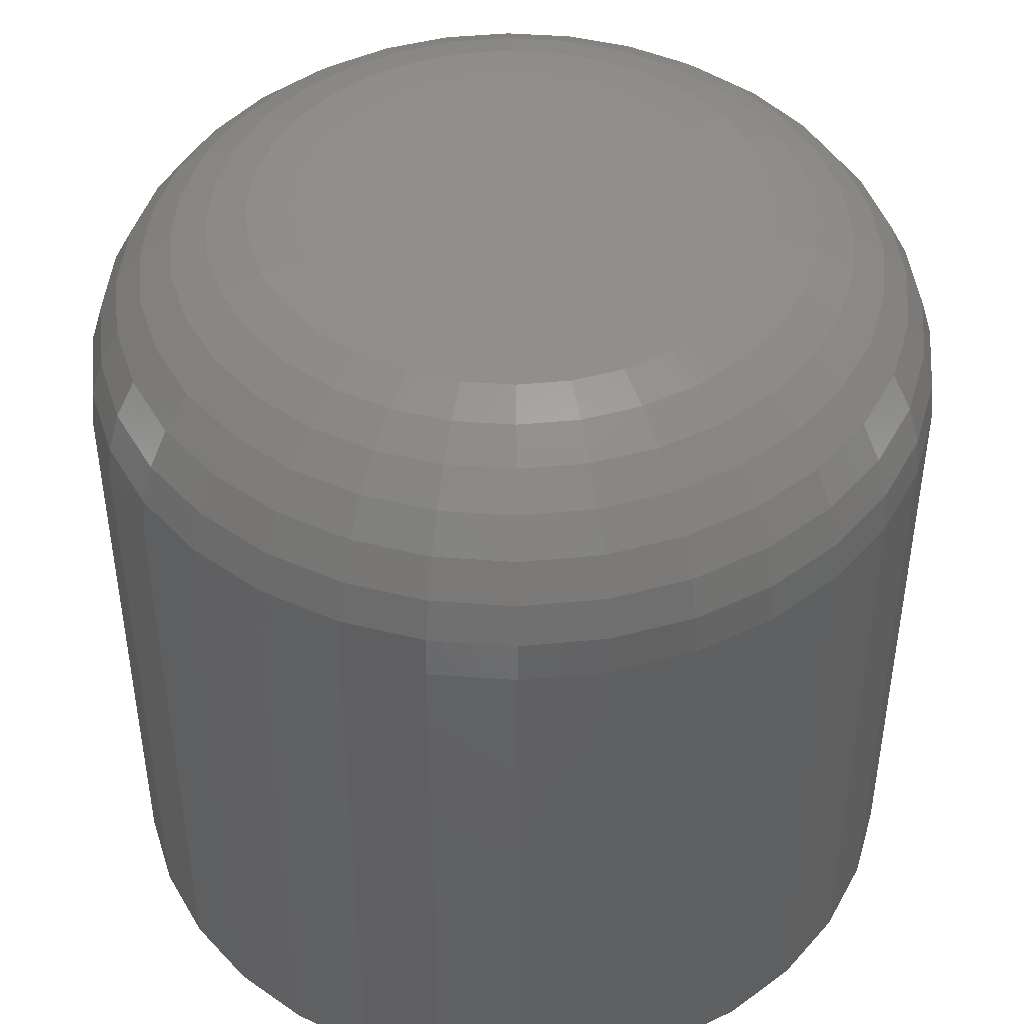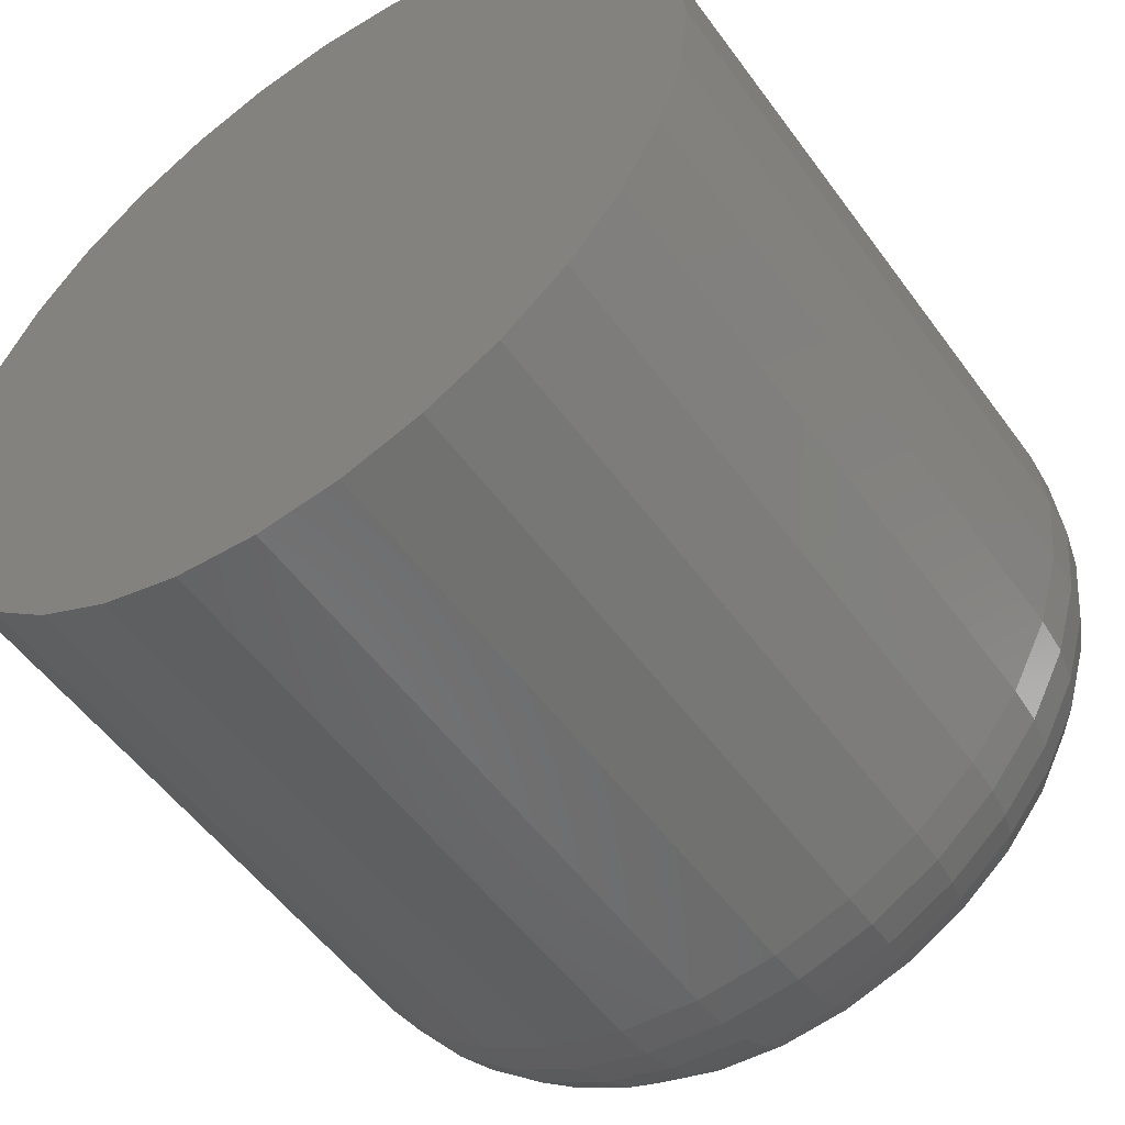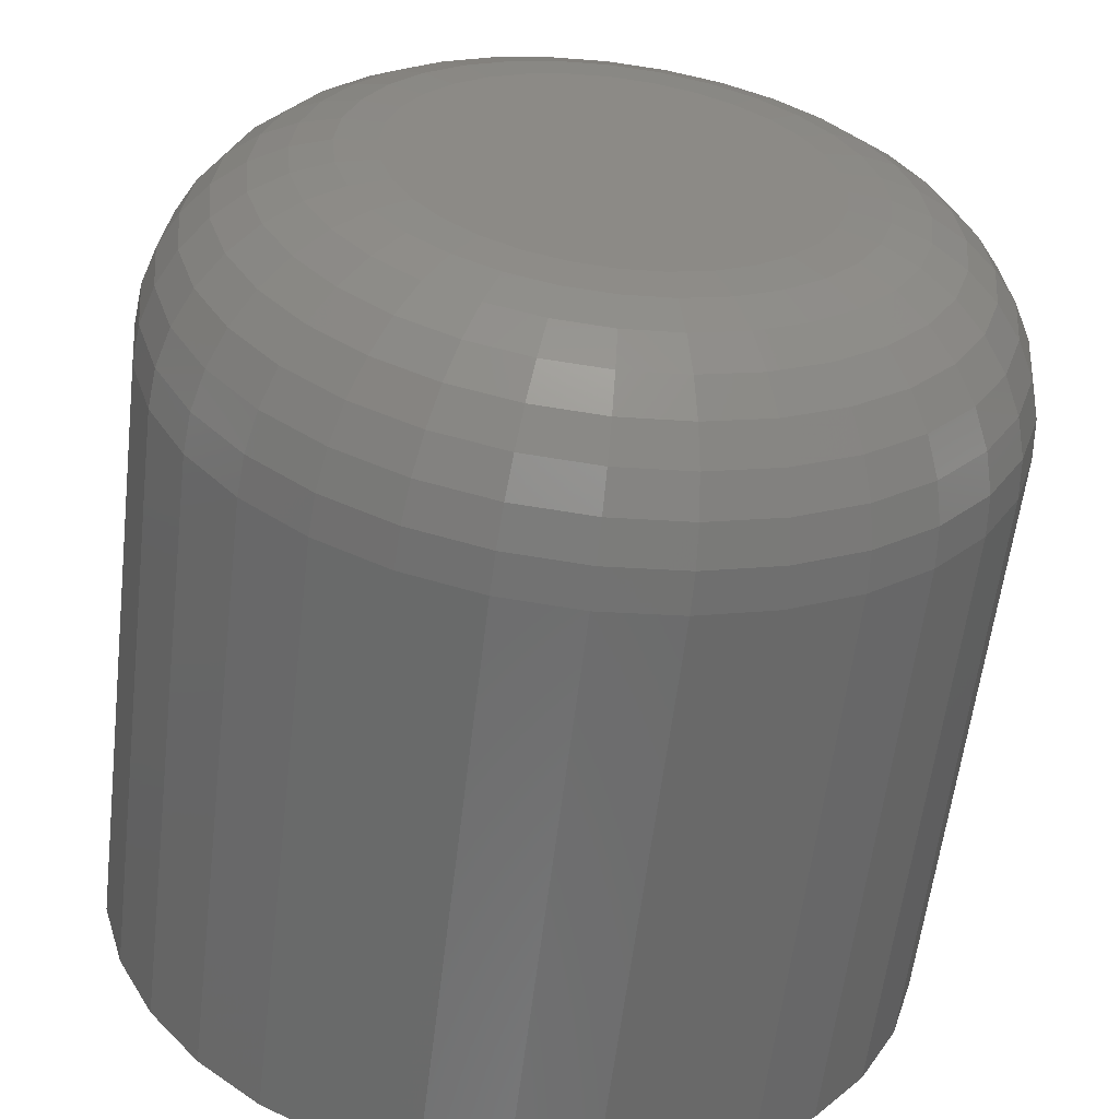
<metadata>
{"format":"stl","ext":"stl","renderer":"f3d","projection":"perspective","resolution":1024,"background":"white","views":[{"elev":45.0,"azim":168.0,"up":"+Z"},{"elev":-53.3,"azim":-144.9,"up":"+Y"},{"elev":-58.7,"azim":-6.8,"up":"+Y"}]}
</metadata>
<code>
# stl→obj: 320 verts, 636 faces
v 0.6824 -0.4154 0.03125
v 0.6868 -0.4141 0.03125
v 0.6853 -0.4142 0.03125
v 0.6838 -0.4147 0.03125
v 0.6884 -0.4142 0.03125
v 0.6812 -0.4164 0.03125
v 0.6802 -0.4176 0.03125
v 0.6899 -0.4147 0.03125
v 0.6913 -0.4154 0.03125
v 0.6925 -0.4164 0.03125
v 0.6935 -0.4176 0.03125
v 0.6795 -0.419 0.03125
v 0.6942 -0.419 0.03125
v 0.679 -0.4205 0.03125
v 0.6947 -0.4205 0.03125
v 0.6948 -0.422 0.03125
v 0.679 -0.4236 0.03125
v 0.6947 -0.4236 0.03125
v 0.6795 -0.4251 0.03125
v 0.6942 -0.4251 0.03125
v 0.6802 -0.4265 0.03125
v 0.6935 -0.4265 0.03125
v 0.6812 -0.4277 0.03125
v 0.6824 -0.4287 0.03125
v 0.6925 -0.4277 0.03125
v 0.6838 -0.4294 0.03125
v 0.6853 -0.4299 0.03125
v 0.6868 -0.43 0.03125
v 0.6913 -0.4287 0.03125
v 0.6884 -0.4299 0.03125
v 0.6899 -0.4294 0.03125
v 0.6789 -0.422 0.03125
v 0.7026 -0.422 0
v 0.7026 -0.422 0.02344
v 0.7023 -0.4251 0
v 0.7023 -0.4251 0.02344
v 0.7014 -0.4281 0
v 0.7014 -0.4281 0.02344
v 0.7 -0.4308 0
v 0.7 -0.4308 0.02344
v 0.698 -0.4332 0
v 0.698 -0.4332 0.02344
v 0.6956 -0.4352 0
v 0.6956 -0.4352 0.02344
v 0.6929 -0.4366 0
v 0.6929 -0.4366 0.02344
v 0.6899 -0.4375 0
v 0.6899 -0.4375 0.02344
v 0.6868 -0.4378 0
v 0.6868 -0.4378 0.02344
v 0.6838 -0.4375 0
v 0.6838 -0.4375 0.02344
v 0.6808 -0.4366 0
v 0.6808 -0.4366 0.02344
v 0.6781 -0.4352 0
v 0.6781 -0.4352 0.02344
v 0.6757 -0.4332 0
v 0.6757 -0.4332 0.02344
v 0.6737 -0.4308 0
v 0.6737 -0.4308 0.02344
v 0.6723 -0.4281 0
v 0.6723 -0.4281 0.02344
v 0.6714 -0.4251 0
v 0.6714 -0.4251 0.02344
v 0.6711 -0.422 0
v 0.6711 -0.422 0.02344
v 0.6714 -0.419 0
v 0.6714 -0.419 0.02344
v 0.6723 -0.416 0
v 0.6723 -0.416 0.02344
v 0.6737 -0.4133 0
v 0.6737 -0.4133 0.02344
v 0.6757 -0.4109 0
v 0.6757 -0.4109 0.02344
v 0.6781 -0.4089 0
v 0.6781 -0.4089 0.02344
v 0.6808 -0.4075 0
v 0.6808 -0.4075 0.02344
v 0.6838 -0.4066 0
v 0.6838 -0.4066 0.02344
v 0.6868 -0.4062 0
v 0.6868 -0.4062 0.02344
v 0.6899 -0.4066 0
v 0.6899 -0.4066 0.02344
v 0.6929 -0.4075 0
v 0.6929 -0.4075 0.02344
v 0.6956 -0.4089 0
v 0.6956 -0.4089 0.02344
v 0.698 -0.4109 0
v 0.698 -0.4109 0.02344
v 0.7 -0.4133 0
v 0.7 -0.4133 0.02344
v 0.7014 -0.416 0
v 0.7014 -0.416 0.02344
v 0.7023 -0.419 0
v 0.7023 -0.419 0.02344
v 0.6963 -0.422 0.0311
v 0.6962 -0.4239 0.0311
v 0.6978 -0.422 0.03066
v 0.6976 -0.4242 0.03066
v 0.6992 -0.422 0.02993
v 0.6989 -0.4244 0.02993
v 0.7003 -0.422 0.02896
v 0.7001 -0.4247 0.02896
v 0.7013 -0.422 0.02778
v 0.701 -0.4249 0.02778
v 0.702 -0.422 0.02643
v 0.7017 -0.425 0.02643
v 0.7025 -0.422 0.02496
v 0.7022 -0.4251 0.02496
v 0.6775 -0.4239 0.0311
v 0.6773 -0.422 0.0311
v 0.6761 -0.4242 0.03066
v 0.6759 -0.422 0.03066
v 0.6748 -0.4244 0.02993
v 0.6745 -0.422 0.02993
v 0.6736 -0.4247 0.02896
v 0.6733 -0.422 0.02896
v 0.6726 -0.4249 0.02778
v 0.6724 -0.422 0.02778
v 0.6719 -0.425 0.02643
v 0.6716 -0.422 0.02643
v 0.6715 -0.4251 0.02496
v 0.6712 -0.422 0.02496
v 0.6781 -0.4257 0.0311
v 0.6767 -0.4262 0.03066
v 0.6755 -0.4268 0.02993
v 0.6744 -0.4272 0.02896
v 0.6735 -0.4276 0.02778
v 0.6728 -0.4279 0.02643
v 0.6724 -0.428 0.02496
v 0.6789 -0.4273 0.0311
v 0.6777 -0.4281 0.03066
v 0.6766 -0.4289 0.02993
v 0.6756 -0.4295 0.02896
v 0.6748 -0.4301 0.02778
v 0.6742 -0.4305 0.02643
v 0.6738 -0.4307 0.02496
v 0.6801 -0.4288 0.0311
v 0.6791 -0.4298 0.03066
v 0.6781 -0.4307 0.02993
v 0.6773 -0.4316 0.02896
v 0.6766 -0.4323 0.02778
v 0.6761 -0.4328 0.02643
v 0.6758 -0.4331 0.02496
v 0.6816 -0.4299 0.0311
v 0.6807 -0.4312 0.03066
v 0.68 -0.4323 0.02993
v 0.6793 -0.4333 0.02896
v 0.6788 -0.4341 0.02778
v 0.6784 -0.4347 0.02643
v 0.6782 -0.435 0.02496
v 0.6832 -0.4308 0.0311
v 0.6826 -0.4322 0.03066
v 0.6821 -0.4334 0.02993
v 0.6817 -0.4345 0.02896
v 0.6813 -0.4354 0.02778
v 0.681 -0.4361 0.02643
v 0.6809 -0.4365 0.02496
v 0.685 -0.4314 0.0311
v 0.6847 -0.4328 0.03066
v 0.6844 -0.4341 0.02993
v 0.6842 -0.4353 0.02896
v 0.684 -0.4362 0.02778
v 0.6839 -0.4369 0.02643
v 0.6838 -0.4374 0.02496
v 0.6868 -0.4315 0.0311
v 0.6868 -0.433 0.03066
v 0.6868 -0.4344 0.02993
v 0.6868 -0.4355 0.02896
v 0.6868 -0.4365 0.02778
v 0.6868 -0.4372 0.02643
v 0.6868 -0.4377 0.02496
v 0.6887 -0.4314 0.0311
v 0.689 -0.4328 0.03066
v 0.6892 -0.4341 0.02993
v 0.6895 -0.4353 0.02896
v 0.6897 -0.4362 0.02778
v 0.6898 -0.4369 0.02643
v 0.6899 -0.4374 0.02496
v 0.6905 -0.4308 0.0311
v 0.691 -0.4322 0.03066
v 0.6916 -0.4334 0.02993
v 0.692 -0.4345 0.02896
v 0.6924 -0.4354 0.02778
v 0.6927 -0.4361 0.02643
v 0.6928 -0.4365 0.02496
v 0.6921 -0.4299 0.0311
v 0.6929 -0.4312 0.03066
v 0.6937 -0.4323 0.02993
v 0.6943 -0.4333 0.02896
v 0.6949 -0.4341 0.02778
v 0.6953 -0.4347 0.02643
v 0.6955 -0.435 0.02496
v 0.6936 -0.4288 0.0311
v 0.6946 -0.4298 0.03066
v 0.6956 -0.4307 0.02993
v 0.6964 -0.4316 0.02896
v 0.6971 -0.4323 0.02778
v 0.6976 -0.4328 0.02643
v 0.6979 -0.4331 0.02496
v 0.6947 -0.4273 0.0311
v 0.696 -0.4281 0.03066
v 0.6971 -0.4289 0.02993
v 0.6981 -0.4295 0.02896
v 0.6989 -0.4301 0.02778
v 0.6995 -0.4305 0.02643
v 0.6998 -0.4307 0.02496
v 0.6956 -0.4257 0.0311
v 0.697 -0.4262 0.03066
v 0.6982 -0.4268 0.02993
v 0.6993 -0.4272 0.02896
v 0.7002 -0.4276 0.02778
v 0.7009 -0.4279 0.02643
v 0.7013 -0.428 0.02496
v 0.6775 -0.4202 0.0311
v 0.6761 -0.4199 0.03066
v 0.6748 -0.4196 0.02993
v 0.6736 -0.4194 0.02896
v 0.6726 -0.4192 0.02778
v 0.6719 -0.4191 0.02643
v 0.6715 -0.419 0.02496
v 0.6962 -0.4202 0.0311
v 0.6976 -0.4199 0.03066
v 0.6989 -0.4196 0.02993
v 0.7001 -0.4194 0.02896
v 0.701 -0.4192 0.02778
v 0.7017 -0.4191 0.02643
v 0.7022 -0.419 0.02496
v 0.6956 -0.4184 0.0311
v 0.697 -0.4178 0.03066
v 0.6982 -0.4173 0.02993
v 0.6993 -0.4169 0.02896
v 0.7002 -0.4165 0.02778
v 0.7009 -0.4162 0.02643
v 0.7013 -0.4161 0.02496
v 0.6947 -0.4168 0.0311
v 0.696 -0.4159 0.03066
v 0.6971 -0.4152 0.02993
v 0.6981 -0.4145 0.02896
v 0.6989 -0.414 0.02778
v 0.6995 -0.4136 0.02643
v 0.6998 -0.4134 0.02496
v 0.6936 -0.4153 0.0311
v 0.6946 -0.4143 0.03066
v 0.6956 -0.4133 0.02993
v 0.6964 -0.4125 0.02896
v 0.6971 -0.4118 0.02778
v 0.6976 -0.4113 0.02643
v 0.6979 -0.411 0.02496
v 0.6921 -0.4141 0.0311
v 0.6929 -0.4129 0.03066
v 0.6937 -0.4118 0.02993
v 0.6943 -0.4108 0.02896
v 0.6949 -0.41 0.02778
v 0.6953 -0.4094 0.02643
v 0.6955 -0.409 0.02496
v 0.6905 -0.4133 0.0311
v 0.691 -0.4119 0.03066
v 0.6916 -0.4107 0.02993
v 0.692 -0.4096 0.02896
v 0.6924 -0.4087 0.02778
v 0.6927 -0.408 0.02643
v 0.6928 -0.4076 0.02496
v 0.6887 -0.4127 0.0311
v 0.689 -0.4113 0.03066
v 0.6892 -0.41 0.02993
v 0.6895 -0.4088 0.02896
v 0.6897 -0.4078 0.02778
v 0.6898 -0.4071 0.02643
v 0.6899 -0.4067 0.02496
v 0.6868 -0.4125 0.0311
v 0.6868 -0.4111 0.03066
v 0.6868 -0.4097 0.02993
v 0.6868 -0.4085 0.02896
v 0.6868 -0.4076 0.02778
v 0.6868 -0.4068 0.02643
v 0.6868 -0.4064 0.02496
v 0.685 -0.4127 0.0311
v 0.6847 -0.4113 0.03066
v 0.6844 -0.41 0.02993
v 0.6842 -0.4088 0.02896
v 0.684 -0.4078 0.02778
v 0.6839 -0.4071 0.02643
v 0.6838 -0.4067 0.02496
v 0.6832 -0.4133 0.0311
v 0.6826 -0.4119 0.03066
v 0.6821 -0.4107 0.02993
v 0.6817 -0.4096 0.02896
v 0.6813 -0.4087 0.02778
v 0.681 -0.408 0.02643
v 0.6809 -0.4076 0.02496
v 0.6816 -0.4141 0.0311
v 0.6807 -0.4129 0.03066
v 0.68 -0.4118 0.02993
v 0.6793 -0.4108 0.02896
v 0.6788 -0.41 0.02778
v 0.6784 -0.4094 0.02643
v 0.6782 -0.409 0.02496
v 0.6801 -0.4153 0.0311
v 0.6791 -0.4143 0.03066
v 0.6781 -0.4133 0.02993
v 0.6773 -0.4125 0.02896
v 0.6766 -0.4118 0.02778
v 0.6761 -0.4113 0.02643
v 0.6758 -0.411 0.02496
v 0.6789 -0.4168 0.0311
v 0.6777 -0.4159 0.03066
v 0.6766 -0.4152 0.02993
v 0.6756 -0.4145 0.02896
v 0.6748 -0.414 0.02778
v 0.6742 -0.4136 0.02643
v 0.6738 -0.4134 0.02496
v 0.6781 -0.4184 0.0311
v 0.6767 -0.4178 0.03066
v 0.6755 -0.4173 0.02993
v 0.6744 -0.4169 0.02896
v 0.6735 -0.4165 0.02778
v 0.6728 -0.4162 0.02643
v 0.6724 -0.4161 0.02496
f 1 2 3
f 1 3 4
f 2 1 5
f 5 1 6
f 6 7 5
f 7 8 5
f 7 9 8
f 7 10 9
f 10 7 11
f 7 12 11
f 11 12 13
f 12 14 13
f 13 14 15
f 16 17 18
f 17 19 18
f 18 19 20
f 19 21 20
f 20 21 22
f 21 23 22
f 22 23 24
f 22 24 25
f 25 24 26
f 25 26 27
f 27 28 25
f 28 29 25
f 29 28 30
f 29 30 31
f 32 17 16
f 32 16 15
f 32 15 14
f 33 34 35
f 35 34 36
f 35 36 37
f 37 36 38
f 37 38 39
f 39 38 40
f 39 40 41
f 41 40 42
f 41 42 43
f 43 42 44
f 43 44 45
f 45 44 46
f 45 46 47
f 47 46 48
f 47 48 49
f 49 48 50
f 49 50 51
f 51 50 52
f 51 52 53
f 53 52 54
f 53 54 55
f 55 54 56
f 55 56 57
f 57 56 58
f 57 58 59
f 59 58 60
f 59 60 61
f 61 60 62
f 61 62 63
f 63 62 64
f 63 64 65
f 65 64 66
f 65 66 67
f 67 66 68
f 67 68 69
f 69 68 70
f 69 70 71
f 71 70 72
f 71 72 73
f 73 72 74
f 73 74 75
f 75 74 76
f 75 76 77
f 77 76 78
f 77 78 79
f 79 78 80
f 79 80 81
f 81 80 82
f 81 82 83
f 83 82 84
f 83 84 85
f 85 84 86
f 85 86 87
f 87 86 88
f 87 88 89
f 89 88 90
f 89 90 91
f 91 90 92
f 91 92 93
f 93 92 94
f 93 94 95
f 95 94 96
f 95 96 33
f 33 96 34
f 16 18 97
f 97 18 98
f 97 98 99
f 99 98 100
f 99 100 101
f 101 100 102
f 101 102 103
f 103 102 104
f 103 104 105
f 105 104 106
f 105 106 107
f 107 106 108
f 107 108 109
f 109 108 110
f 109 110 34
f 34 110 36
f 17 32 111
f 111 32 112
f 111 112 113
f 113 112 114
f 113 114 115
f 115 114 116
f 115 116 117
f 117 116 118
f 117 118 119
f 119 118 120
f 119 120 121
f 121 120 122
f 121 122 123
f 123 122 124
f 123 124 64
f 64 124 66
f 19 17 125
f 125 17 111
f 125 111 126
f 126 111 113
f 126 113 127
f 127 113 115
f 127 115 128
f 128 115 117
f 128 117 129
f 129 117 119
f 129 119 130
f 130 119 121
f 130 121 131
f 131 121 123
f 131 123 62
f 62 123 64
f 21 19 132
f 132 19 125
f 132 125 133
f 133 125 126
f 133 126 134
f 134 126 127
f 134 127 135
f 135 127 128
f 135 128 136
f 136 128 129
f 136 129 137
f 137 129 130
f 137 130 138
f 138 130 131
f 138 131 60
f 60 131 62
f 23 21 139
f 139 21 132
f 139 132 140
f 140 132 133
f 140 133 141
f 141 133 134
f 141 134 142
f 142 134 135
f 142 135 143
f 143 135 136
f 143 136 144
f 144 136 137
f 144 137 145
f 145 137 138
f 145 138 58
f 58 138 60
f 24 23 146
f 146 23 139
f 146 139 147
f 147 139 140
f 147 140 148
f 148 140 141
f 148 141 149
f 149 141 142
f 149 142 150
f 150 142 143
f 150 143 151
f 151 143 144
f 151 144 152
f 152 144 145
f 152 145 56
f 56 145 58
f 26 24 153
f 153 24 146
f 153 146 154
f 154 146 147
f 154 147 155
f 155 147 148
f 155 148 156
f 156 148 149
f 156 149 157
f 157 149 150
f 157 150 158
f 158 150 151
f 158 151 159
f 159 151 152
f 159 152 54
f 54 152 56
f 27 26 160
f 160 26 153
f 160 153 161
f 161 153 154
f 161 154 162
f 162 154 155
f 162 155 163
f 163 155 156
f 163 156 164
f 164 156 157
f 164 157 165
f 165 157 158
f 165 158 166
f 166 158 159
f 166 159 52
f 52 159 54
f 28 27 167
f 167 27 160
f 167 160 168
f 168 160 161
f 168 161 169
f 169 161 162
f 169 162 170
f 170 162 163
f 170 163 171
f 171 163 164
f 171 164 172
f 172 164 165
f 172 165 173
f 173 165 166
f 173 166 50
f 50 166 52
f 30 28 174
f 174 28 167
f 174 167 175
f 175 167 168
f 175 168 176
f 176 168 169
f 176 169 177
f 177 169 170
f 177 170 178
f 178 170 171
f 178 171 179
f 179 171 172
f 179 172 180
f 180 172 173
f 180 173 48
f 48 173 50
f 31 30 181
f 181 30 174
f 181 174 182
f 182 174 175
f 182 175 183
f 183 175 176
f 183 176 184
f 184 176 177
f 184 177 185
f 185 177 178
f 185 178 186
f 186 178 179
f 186 179 187
f 187 179 180
f 187 180 46
f 46 180 48
f 29 31 188
f 188 31 181
f 188 181 189
f 189 181 182
f 189 182 190
f 190 182 183
f 190 183 191
f 191 183 184
f 191 184 192
f 192 184 185
f 192 185 193
f 193 185 186
f 193 186 194
f 194 186 187
f 194 187 44
f 44 187 46
f 25 29 195
f 195 29 188
f 195 188 196
f 196 188 189
f 196 189 197
f 197 189 190
f 197 190 198
f 198 190 191
f 198 191 199
f 199 191 192
f 199 192 200
f 200 192 193
f 200 193 201
f 201 193 194
f 201 194 42
f 42 194 44
f 22 25 202
f 202 25 195
f 202 195 203
f 203 195 196
f 203 196 204
f 204 196 197
f 204 197 205
f 205 197 198
f 205 198 206
f 206 198 199
f 206 199 207
f 207 199 200
f 207 200 208
f 208 200 201
f 208 201 40
f 40 201 42
f 20 22 209
f 209 22 202
f 209 202 210
f 210 202 203
f 210 203 211
f 211 203 204
f 211 204 212
f 212 204 205
f 212 205 213
f 213 205 206
f 213 206 214
f 214 206 207
f 214 207 215
f 215 207 208
f 215 208 38
f 38 208 40
f 18 20 98
f 98 20 209
f 98 209 100
f 100 209 210
f 100 210 102
f 102 210 211
f 102 211 104
f 104 211 212
f 104 212 106
f 106 212 213
f 106 213 108
f 108 213 214
f 108 214 110
f 110 214 215
f 110 215 36
f 36 215 38
f 32 14 112
f 112 14 216
f 112 216 114
f 114 216 217
f 114 217 116
f 116 217 218
f 116 218 118
f 118 218 219
f 118 219 120
f 120 219 220
f 120 220 122
f 122 220 221
f 122 221 124
f 124 221 222
f 124 222 66
f 66 222 68
f 15 16 223
f 223 16 97
f 223 97 224
f 224 97 99
f 224 99 225
f 225 99 101
f 225 101 226
f 226 101 103
f 226 103 227
f 227 103 105
f 227 105 228
f 228 105 107
f 228 107 229
f 229 107 109
f 229 109 96
f 96 109 34
f 13 15 230
f 230 15 223
f 230 223 231
f 231 223 224
f 231 224 232
f 232 224 225
f 232 225 233
f 233 225 226
f 233 226 234
f 234 226 227
f 234 227 235
f 235 227 228
f 235 228 236
f 236 228 229
f 236 229 94
f 94 229 96
f 11 13 237
f 237 13 230
f 237 230 238
f 238 230 231
f 238 231 239
f 239 231 232
f 239 232 240
f 240 232 233
f 240 233 241
f 241 233 234
f 241 234 242
f 242 234 235
f 242 235 243
f 243 235 236
f 243 236 92
f 92 236 94
f 10 11 244
f 244 11 237
f 244 237 245
f 245 237 238
f 245 238 246
f 246 238 239
f 246 239 247
f 247 239 240
f 247 240 248
f 248 240 241
f 248 241 249
f 249 241 242
f 249 242 250
f 250 242 243
f 250 243 90
f 90 243 92
f 9 10 251
f 251 10 244
f 251 244 252
f 252 244 245
f 252 245 253
f 253 245 246
f 253 246 254
f 254 246 247
f 254 247 255
f 255 247 248
f 255 248 256
f 256 248 249
f 256 249 257
f 257 249 250
f 257 250 88
f 88 250 90
f 8 9 258
f 258 9 251
f 258 251 259
f 259 251 252
f 259 252 260
f 260 252 253
f 260 253 261
f 261 253 254
f 261 254 262
f 262 254 255
f 262 255 263
f 263 255 256
f 263 256 264
f 264 256 257
f 264 257 86
f 86 257 88
f 5 8 265
f 265 8 258
f 265 258 266
f 266 258 259
f 266 259 267
f 267 259 260
f 267 260 268
f 268 260 261
f 268 261 269
f 269 261 262
f 269 262 270
f 270 262 263
f 270 263 271
f 271 263 264
f 271 264 84
f 84 264 86
f 2 5 272
f 272 5 265
f 272 265 273
f 273 265 266
f 273 266 274
f 274 266 267
f 274 267 275
f 275 267 268
f 275 268 276
f 276 268 269
f 276 269 277
f 277 269 270
f 277 270 278
f 278 270 271
f 278 271 82
f 82 271 84
f 3 2 279
f 279 2 272
f 279 272 280
f 280 272 273
f 280 273 281
f 281 273 274
f 281 274 282
f 282 274 275
f 282 275 283
f 283 275 276
f 283 276 284
f 284 276 277
f 284 277 285
f 285 277 278
f 285 278 80
f 80 278 82
f 4 3 286
f 286 3 279
f 286 279 287
f 287 279 280
f 287 280 288
f 288 280 281
f 288 281 289
f 289 281 282
f 289 282 290
f 290 282 283
f 290 283 291
f 291 283 284
f 291 284 292
f 292 284 285
f 292 285 78
f 78 285 80
f 1 4 293
f 293 4 286
f 293 286 294
f 294 286 287
f 294 287 295
f 295 287 288
f 295 288 296
f 296 288 289
f 296 289 297
f 297 289 290
f 297 290 298
f 298 290 291
f 298 291 299
f 299 291 292
f 299 292 76
f 76 292 78
f 6 1 300
f 300 1 293
f 300 293 301
f 301 293 294
f 301 294 302
f 302 294 295
f 302 295 303
f 303 295 296
f 303 296 304
f 304 296 297
f 304 297 305
f 305 297 298
f 305 298 306
f 306 298 299
f 306 299 74
f 74 299 76
f 7 6 307
f 307 6 300
f 307 300 308
f 308 300 301
f 308 301 309
f 309 301 302
f 309 302 310
f 310 302 303
f 310 303 311
f 311 303 304
f 311 304 312
f 312 304 305
f 312 305 313
f 313 305 306
f 313 306 72
f 72 306 74
f 12 7 314
f 314 7 307
f 314 307 315
f 315 307 308
f 315 308 316
f 316 308 309
f 316 309 317
f 317 309 310
f 317 310 318
f 318 310 311
f 318 311 319
f 319 311 312
f 319 312 320
f 320 312 313
f 320 313 70
f 70 313 72
f 14 12 216
f 216 12 314
f 216 314 217
f 217 314 315
f 217 315 218
f 218 315 316
f 218 316 219
f 219 316 317
f 219 317 220
f 220 317 318
f 220 318 221
f 221 318 319
f 221 319 222
f 222 319 320
f 222 320 68
f 68 320 70
f 71 73 89
f 91 71 89
f 69 71 91
f 93 69 91
f 39 59 37
f 57 59 39
f 41 57 39
f 55 57 41
f 43 55 41
f 43 53 55
f 51 53 43
f 45 51 43
f 45 49 51
f 47 49 45
f 87 89 73
f 87 73 75
f 87 75 77
f 87 77 79
f 87 79 81
f 87 81 83
f 87 83 85
f 59 61 37
f 37 61 63
f 37 63 35
f 35 63 65
f 35 65 33
f 33 65 67
f 33 67 95
f 95 67 69
f 95 69 93

</code>
